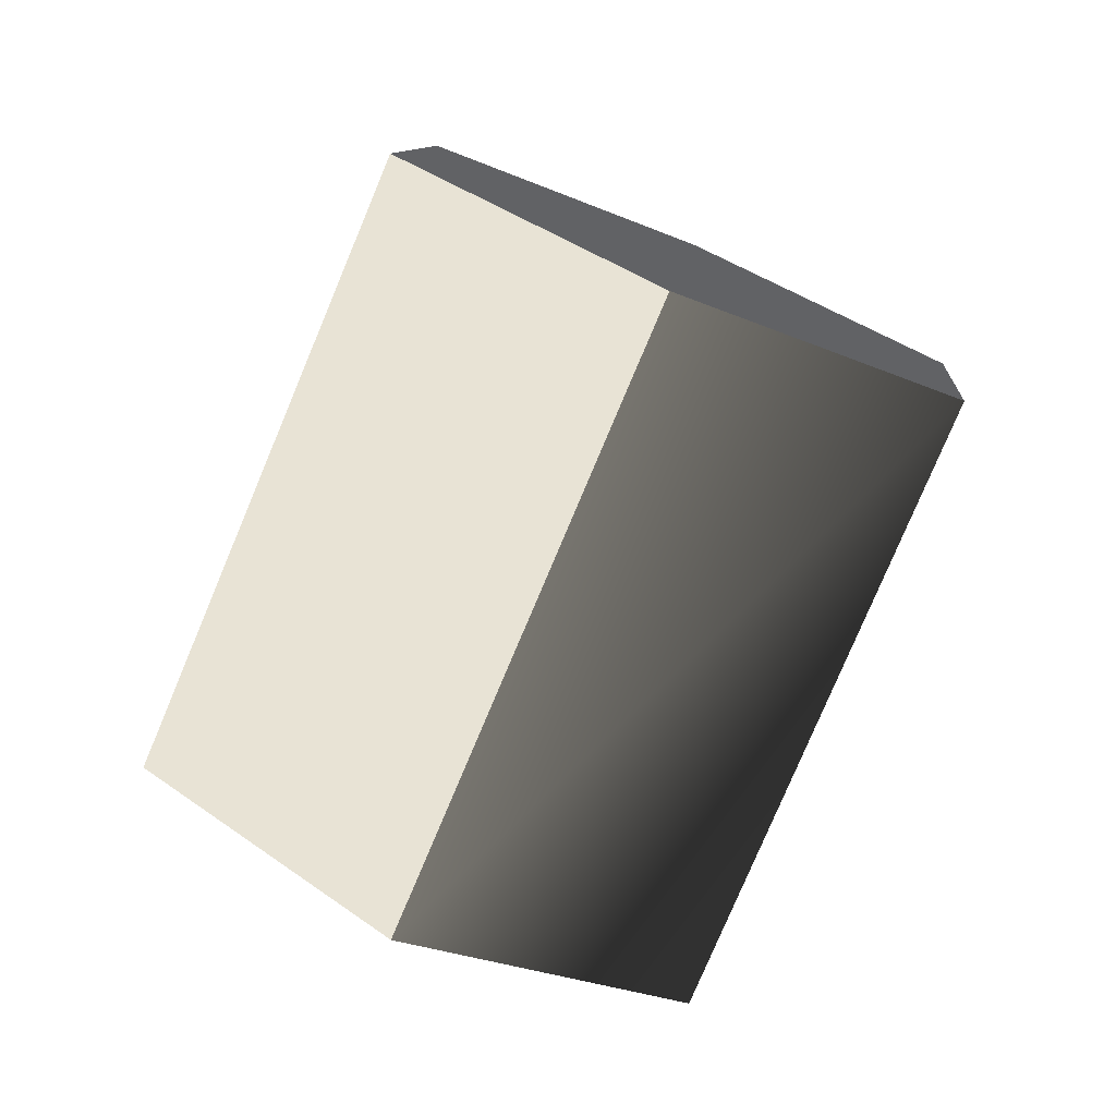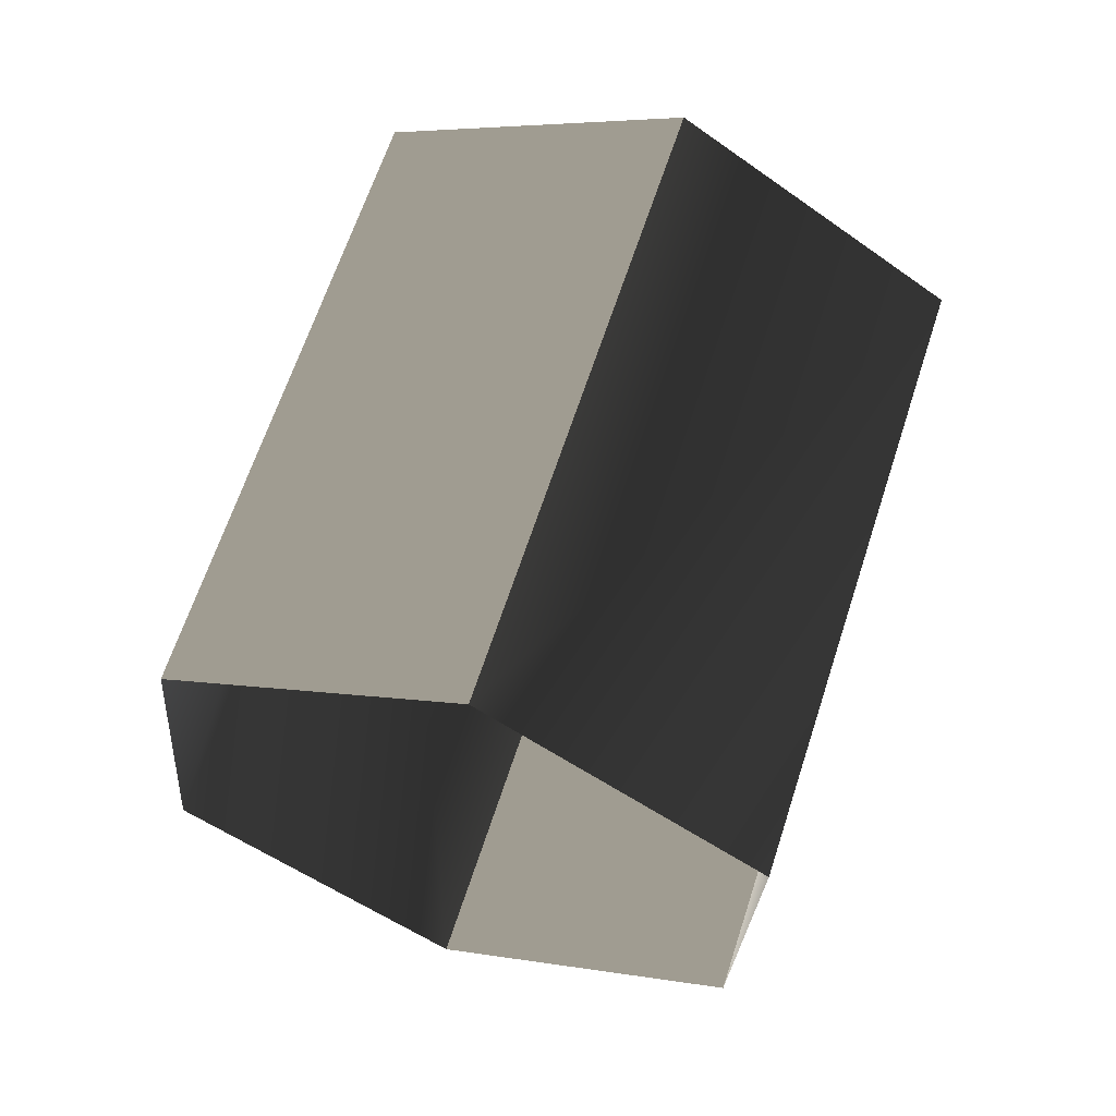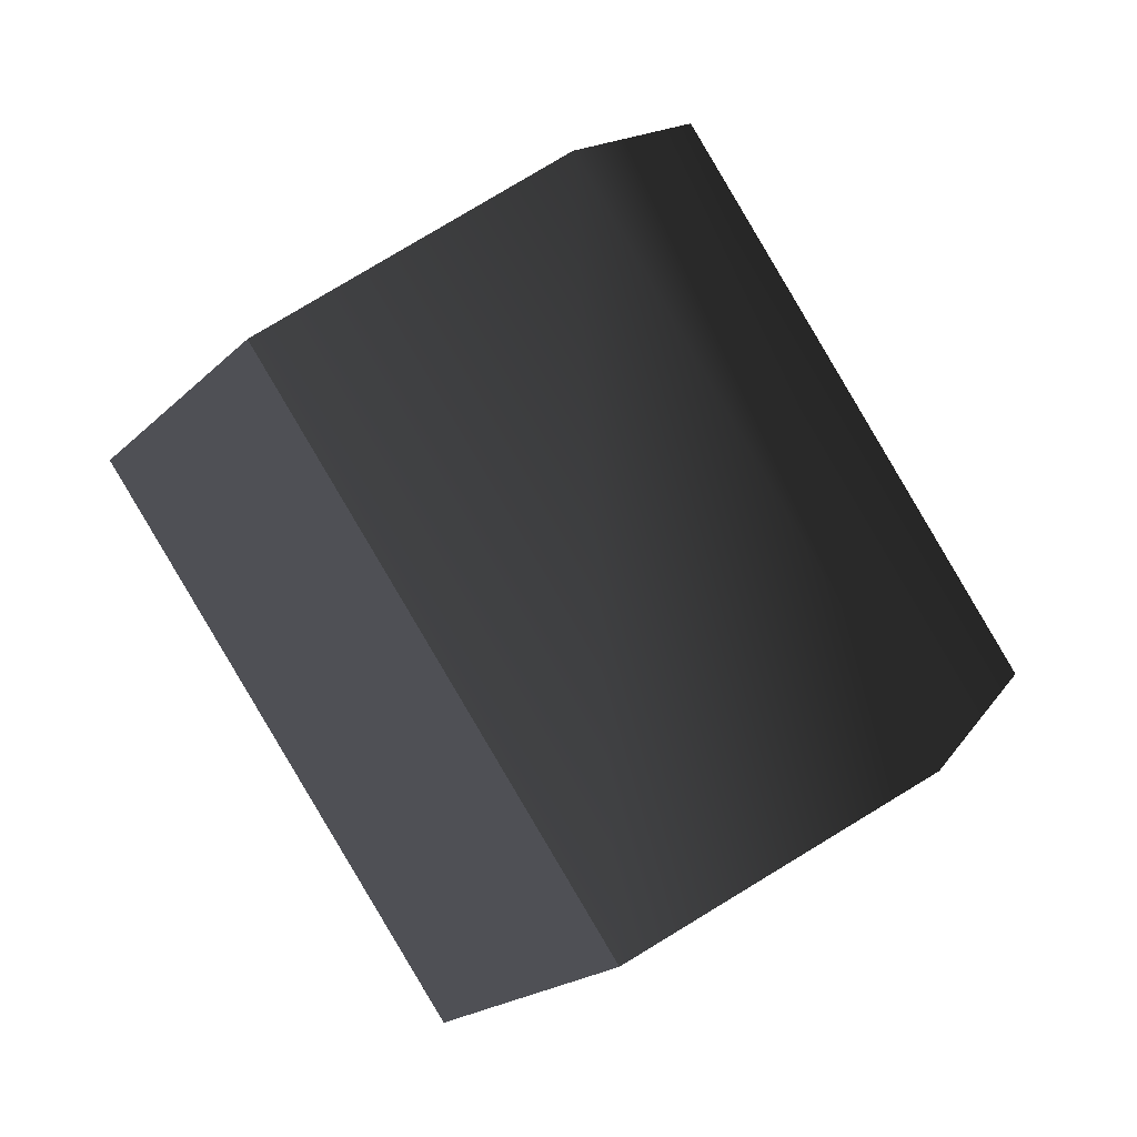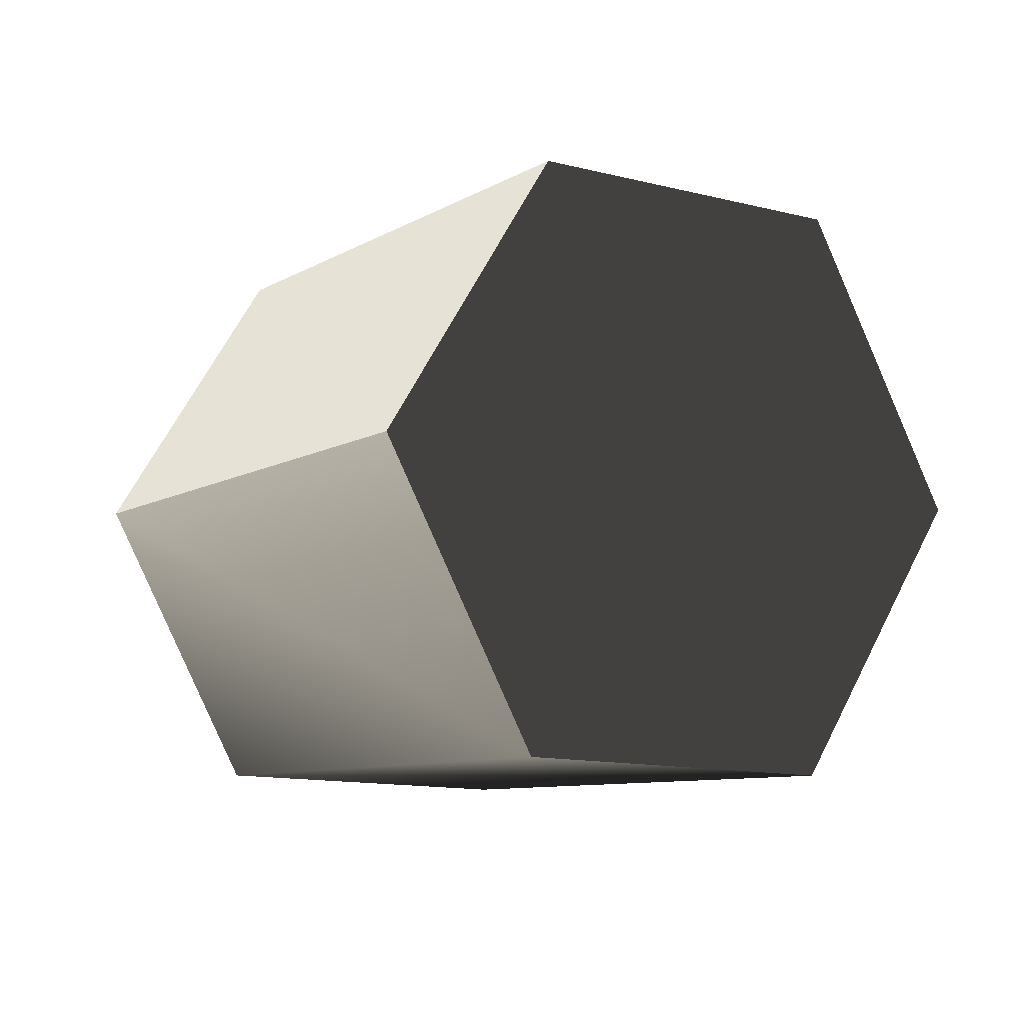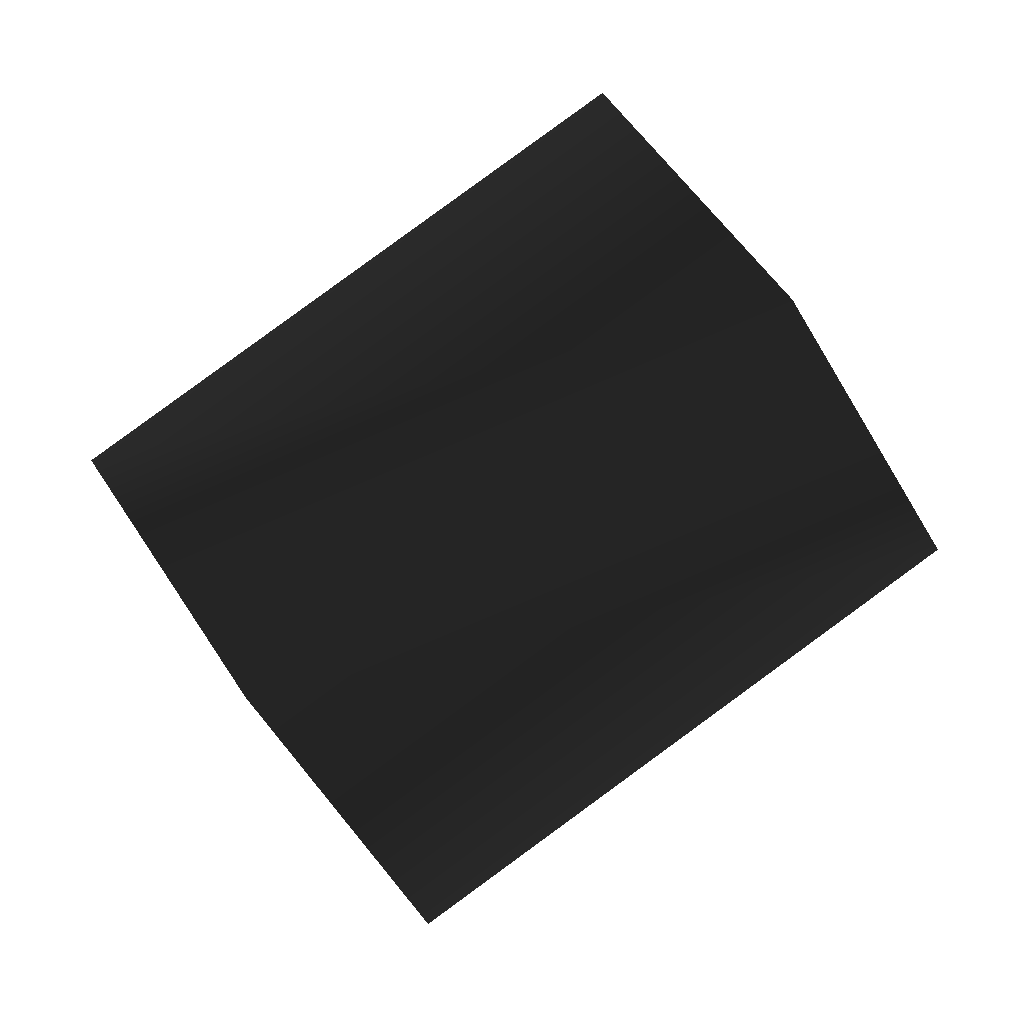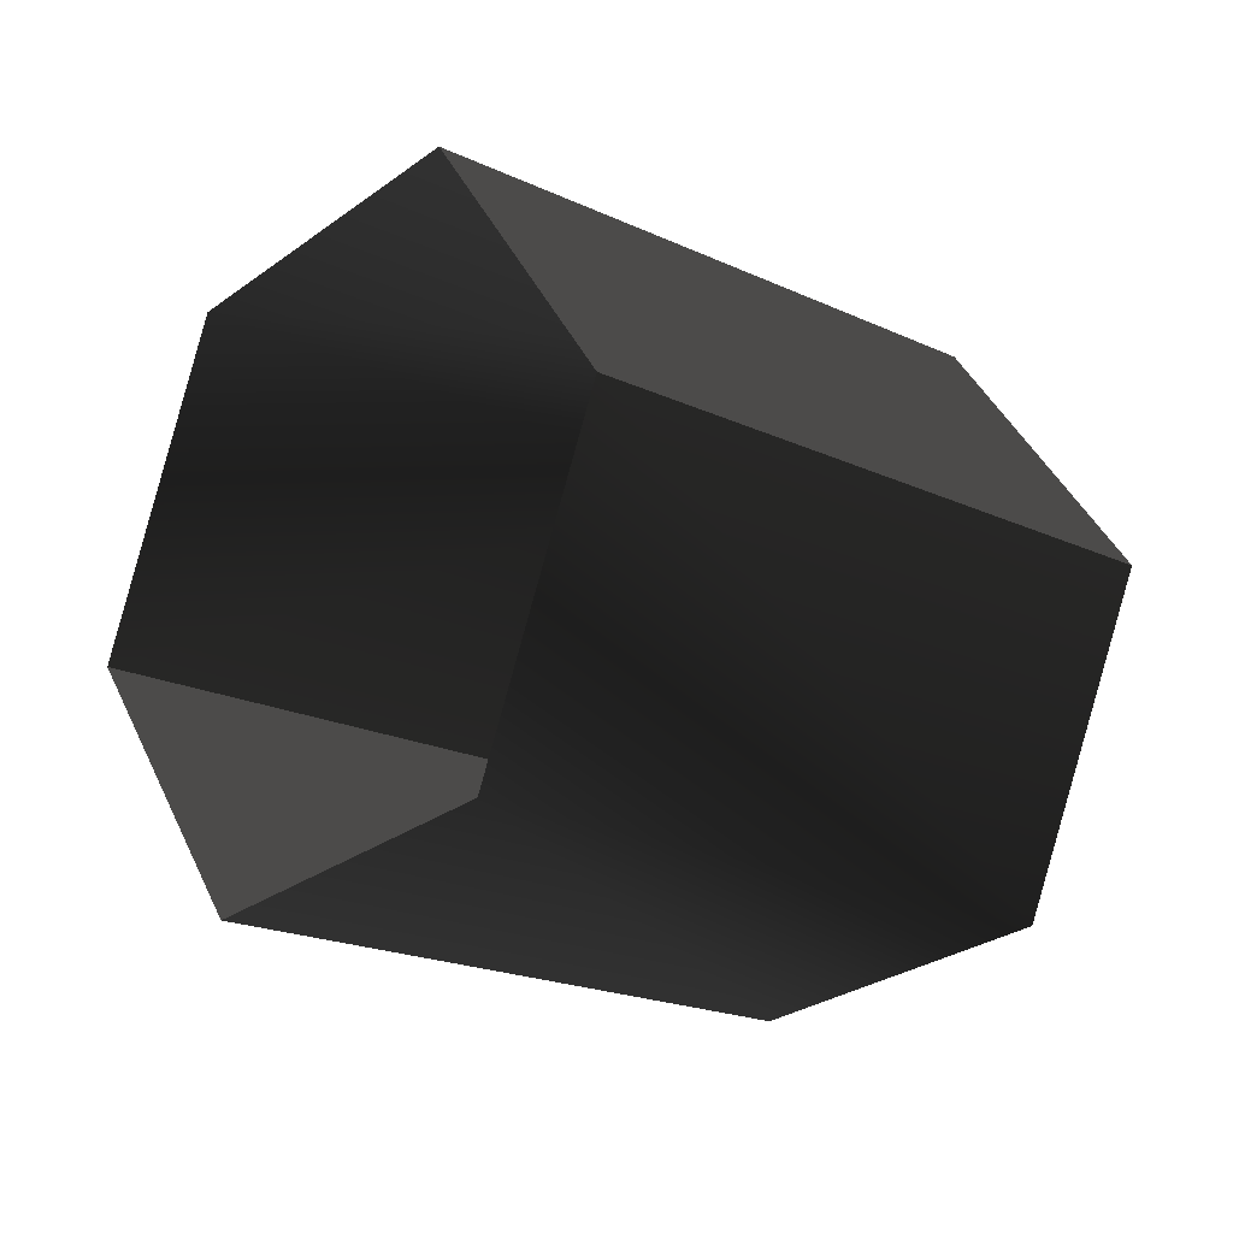
<metadata>
{"format":"obj","ext":"obj","renderer":"f3d","projection":"perspective","resolution":1024,"background":"white","views":[{"elev":41.0,"azim":41.1,"up":"+Y"},{"elev":4.5,"azim":31.1,"up":"+Y"},{"elev":-19.3,"azim":-120.1,"up":"+Y"},{"elev":63.8,"azim":116.8,"up":"+Y"},{"elev":-2.4,"azim":-91.4,"up":"+Z"},{"elev":42.4,"azim":66.5,"up":"+Z"}]}
</metadata>
<code>
g Cy11
v -4.156 -0.0002404 -0.0002259
v -2.078 8.588 -1.793
v -4.156 6.461 -4.705
v -2.078 2.126 2.911
v -2.078 2.126 2.911
v 2.079 8.588 -1.793
v -2.078 8.588 -1.793
v 2.079 2.126 2.911
v 2.079 2.126 2.911
v 4.157 6.461 -4.705
v 2.079 8.588 -1.793
v 4.157 -0.0002404 -0.0002259
v 2.079 4.335 -7.616
v 2.079 -2.127 -2.912
v 2.079 -2.127 -2.912
v -2.078 4.335 -7.616
v 2.079 4.335 -7.616
v -2.078 -2.127 -2.912
v -2.078 -2.127 -2.912
v -2.078 4.335 -7.616
v 0.0004569 6.461 -4.705
v -4.156 6.461 -4.705
v -2.078 8.588 -1.793
v 2.079 8.588 -1.793
v 4.157 6.461 -4.705
v 2.079 4.335 -7.616
v -2.078 4.335 -7.616
f 3 1 2
f 2 1 4
f 7 5 6
f 6 5 8
f 11 9 10
f 10 9 12
f 10 12 13
f 13 12 14
f 17 15 16
f 16 15 18
f 20 19 3
f 3 19 1
f 23 21 22
f 24 21 23
f 25 21 24
f 26 21 25
f 27 21 26
f 22 21 27

</code>
